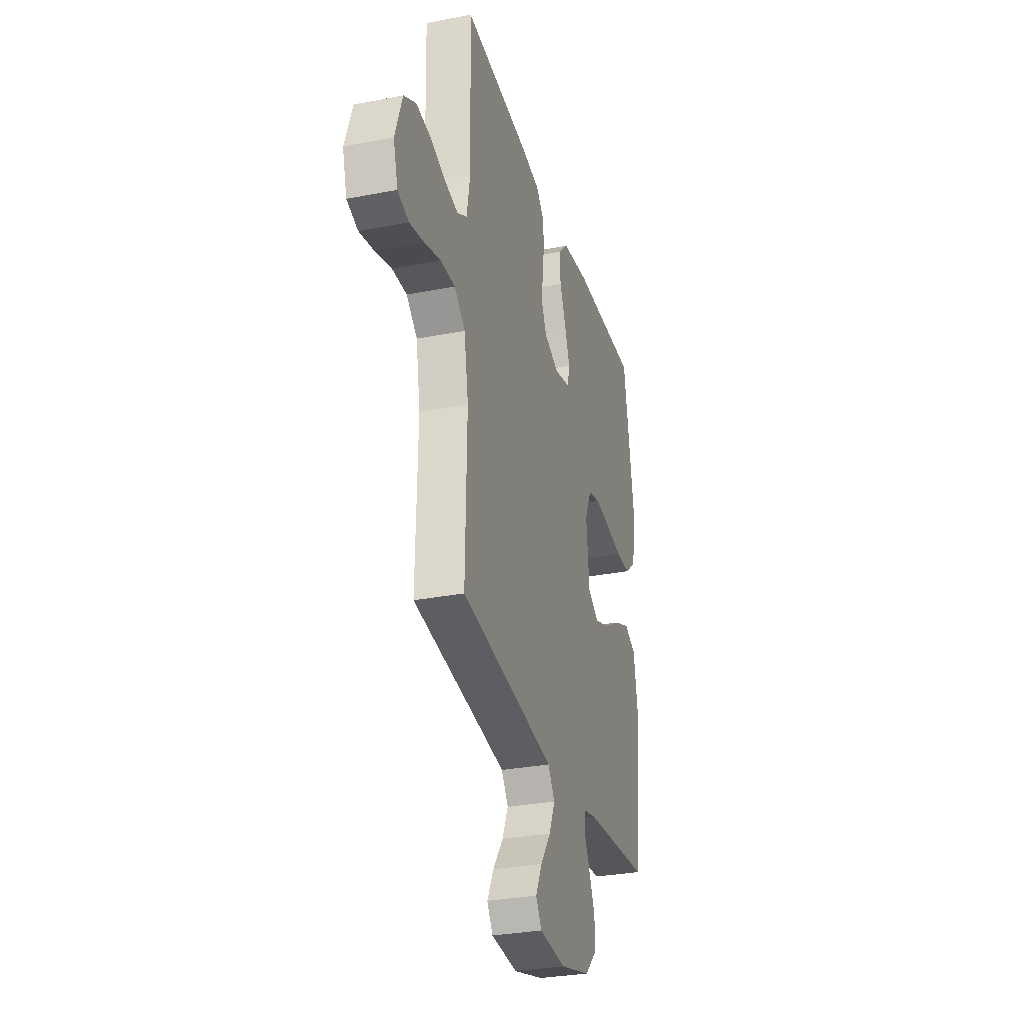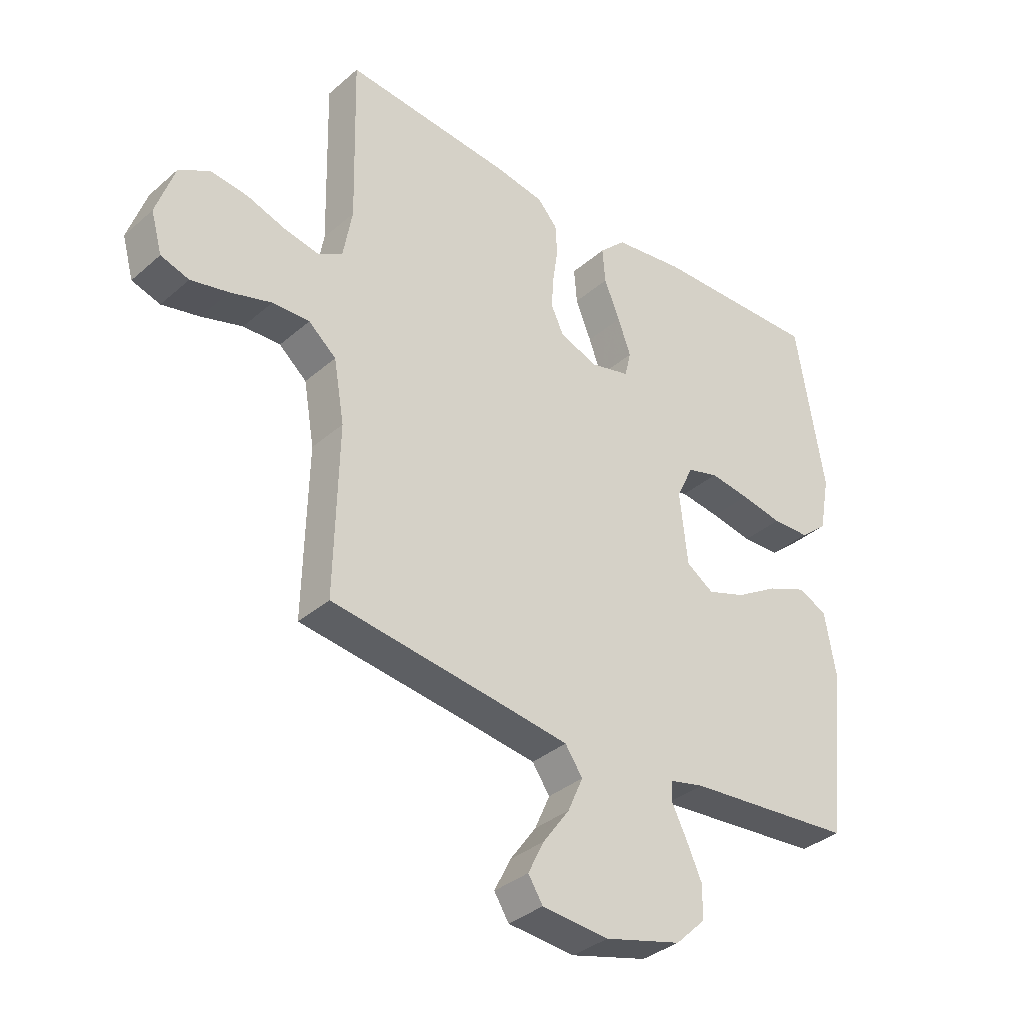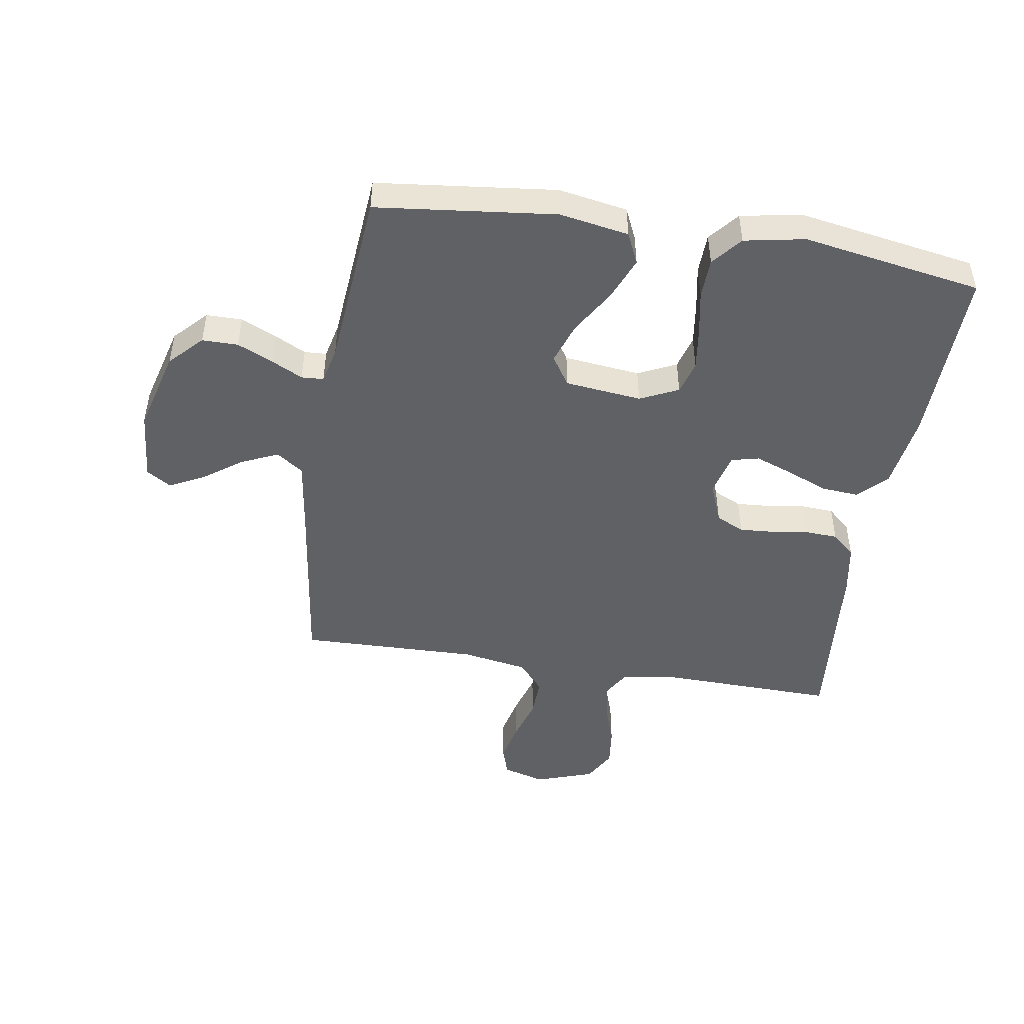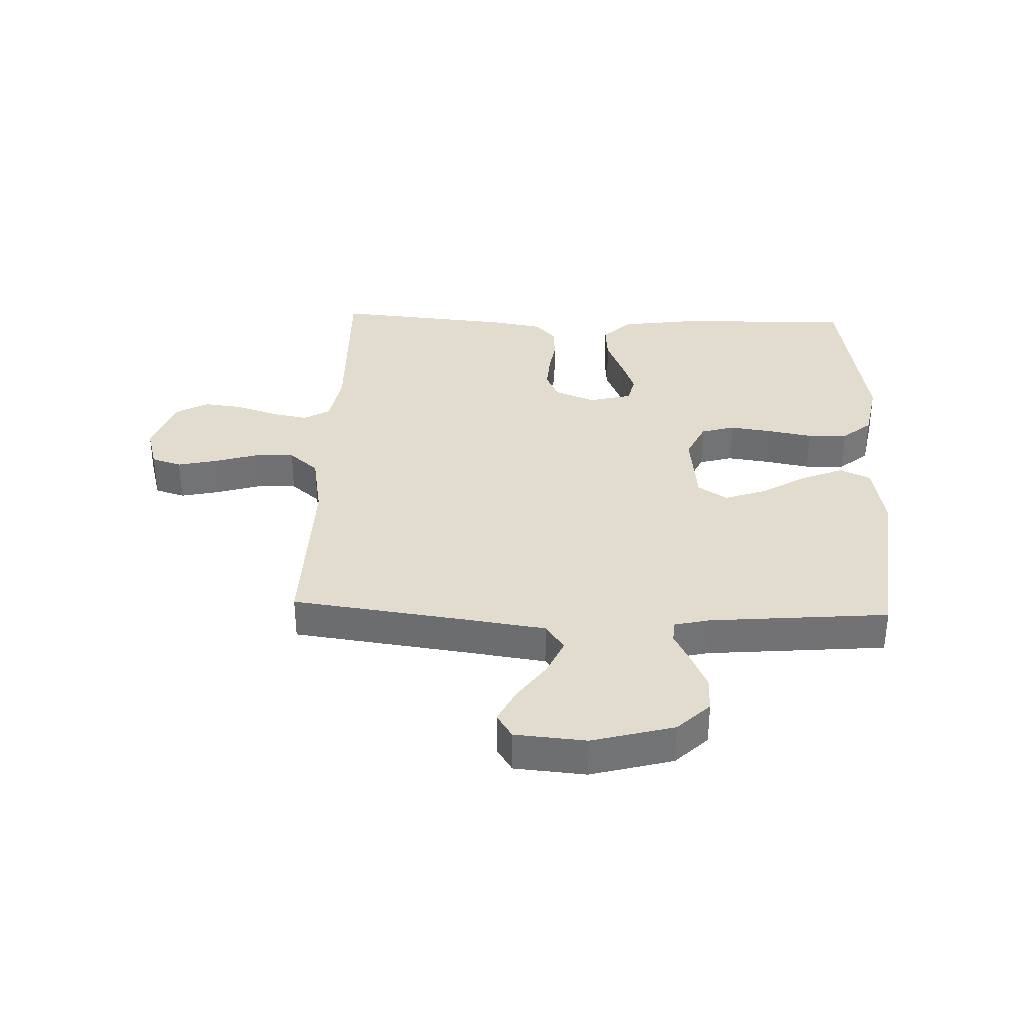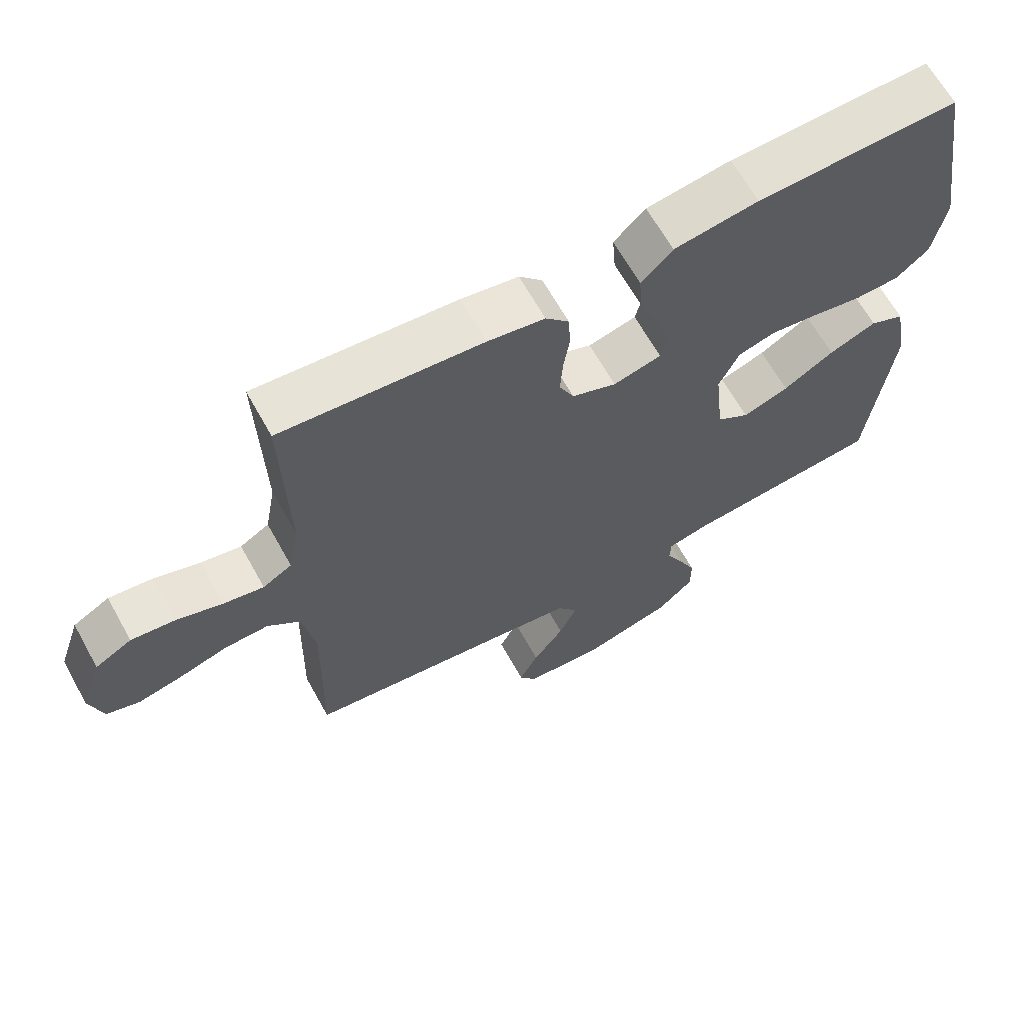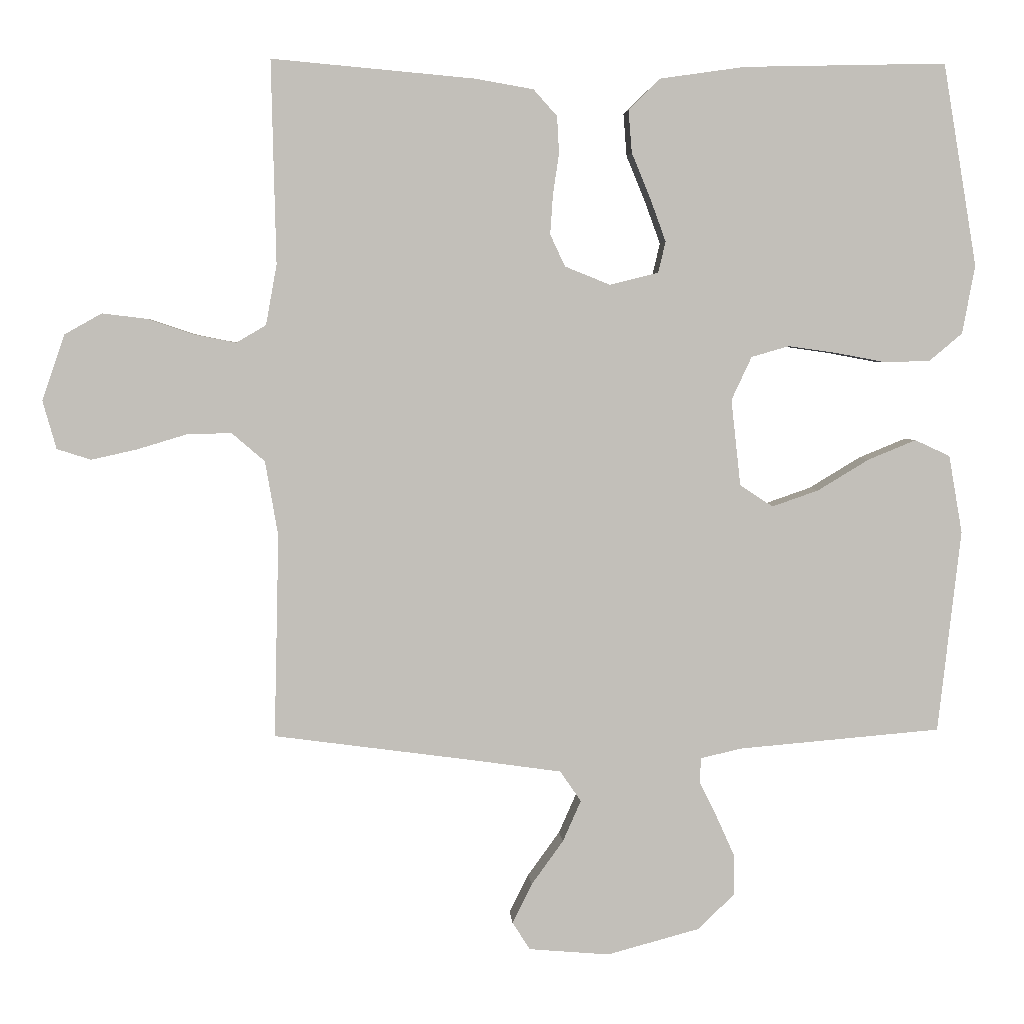
<metadata>
{"format":"obj","ext":"obj","renderer":"f3d","projection":"perspective","resolution":1024,"background":"white","views":[{"elev":-30.4,"azim":105.7,"up":"+Z"},{"elev":-35.4,"azim":138.7,"up":"+Z"},{"elev":-47.6,"azim":-99.1,"up":"+Y"},{"elev":34.6,"azim":-177.9,"up":"+Y"},{"elev":65.4,"azim":150.9,"up":"+Z"},{"elev":3.8,"azim":176.4,"up":"+Z"}]}
</metadata>
<code>
v -0.5 0.07 0.5
v -0.2 0.07 0.493
v -0.074 0.07 0.475
v -0.027 0.07 0.429
v -0.032 0.07 0.366
v -0.06 0.07 0.298
v -0.083 0.07 0.235
v -0.072 0.07 0.189
v 0 0.07 0.171
v 0.067 0.07 0.198
v 0.089 0.07 0.245
v 0.085 0.07 0.304
v 0.076 0.07 0.364
v 0.079 0.07 0.419
v 0.114 0.07 0.458
v 0.2 0.07 0.473
v 0.5 0.07 0.5
v 0.493 0.07 0.2
v 0.509 0.07 0.111
v 0.553 0.07 0.085
v 0.614 0.07 0.097
v 0.683 0.07 0.12
v 0.749 0.07 0.128
v 0.804 0.07 0.097
v 0.837 0.07 0
v 0.817 0.07 -0.071
v 0.767 0.07 -0.087
v 0.7 0.07 -0.072
v 0.627 0.07 -0.05
v 0.561 0.07 -0.048
v 0.512 0.07 -0.09
v 0.493 0.07 -0.2
v 0.5 0.07 -0.5
v 0.2 0.07 -0.54
v 0.073 0.07 -0.558
v 0.042 0.07 -0.603
v 0.069 0.07 -0.664
v 0.116 0.07 -0.729
v 0.145 0.07 -0.787
v 0.119 0.07 -0.828
v 0 0.07 -0.838
v -0.137 0.07 -0.801
v -0.191 0.07 -0.749
v -0.191 0.07 -0.689
v -0.164 0.07 -0.629
v -0.138 0.07 -0.577
v -0.14 0.07 -0.54
v -0.2 0.07 -0.526
v -0.5 0.07 -0.5
v -0.534 0.07 -0.2
v -0.514 0.07 -0.085
v -0.462 0.07 -0.061
v -0.391 0.07 -0.09
v -0.315 0.07 -0.136
v -0.246 0.07 -0.16
v -0.197 0.07 -0.128
v -0.183 0.07 0
v -0.213 0.07 0.064
v -0.269 0.07 0.08
v -0.34 0.07 0.07
v -0.415 0.07 0.056
v -0.482 0.07 0.058
v -0.531 0.07 0.099
v -0.55 0.07 0.2
v -0.5 0 0.5
v -0.2 0 0.493
v -0.074 0 0.475
v -0.027 0 0.429
v -0.032 0 0.366
v -0.06 0 0.298
v -0.083 0 0.235
v -0.072 0 0.189
v 0 0 0.171
v 0.067 0 0.198
v 0.089 0 0.245
v 0.085 0 0.304
v 0.076 0 0.364
v 0.079 0 0.419
v 0.114 0 0.458
v 0.2 0 0.473
v 0.5 0 0.5
v 0.493 0 0.2
v 0.509 0 0.111
v 0.553 0 0.085
v 0.614 0 0.097
v 0.683 0 0.12
v 0.749 0 0.128
v 0.804 0 0.097
v 0.837 0 0
v 0.817 0 -0.071
v 0.767 0 -0.087
v 0.7 0 -0.072
v 0.627 0 -0.05
v 0.561 0 -0.048
v 0.512 0 -0.09
v 0.493 0 -0.2
v 0.5 0 -0.5
v 0.2 0 -0.54
v 0.073 0 -0.558
v 0.042 0 -0.603
v 0.069 0 -0.664
v 0.116 0 -0.729
v 0.145 0 -0.787
v 0.119 0 -0.828
v 0 0 -0.838
v -0.137 0 -0.801
v -0.191 0 -0.749
v -0.191 0 -0.689
v -0.164 0 -0.629
v -0.138 0 -0.577
v -0.14 0 -0.54
v -0.2 0 -0.526
v -0.5 0 -0.5
v -0.534 0 -0.2
v -0.514 0 -0.085
v -0.462 0 -0.061
v -0.391 0 -0.09
v -0.315 0 -0.136
v -0.246 0 -0.16
v -0.197 0 -0.128
v -0.183 0 0
v -0.213 0 0.064
v -0.269 0 0.08
v -0.34 0 0.07
v -0.415 0 0.056
v -0.482 0 0.058
v -0.531 0 0.099
v -0.55 0 0.2
f 4 5 6
f 3 4 6
f 2 3 6
f 1 2 6
f 64 1 6
f 63 64 6
f 62 63 6
f 61 62 6
f 60 61 6
f 59 60 6 7
f 58 59 7 8
f 57 58 8 9
f 56 57 9 10
f 52 53 54
f 51 52 54
f 50 51 54
f 49 50 54
f 48 49 54
f 47 48 54 55
f 44 45 46
f 43 44 46
f 42 43 46
f 41 42 46
f 40 41 46
f 39 40 46
f 38 39 46
f 37 38 46
f 36 37 46 47
f 47 55 56
f 36 47 56
f 35 36 56
f 32 33 34
f 35 56 10
f 34 35 10
f 32 34 10
f 31 32 10
f 27 28 29
f 26 27 29
f 25 26 29
f 24 25 29
f 23 24 29
f 22 23 29
f 21 22 29
f 20 21 29 30
f 16 17 18
f 15 16 18
f 14 15 18
f 13 14 18
f 12 13 18
f 11 12 18 19
f 20 30 31
f 19 20 31
f 11 19 31
f 10 11 31
f 70 69 68
f 70 68 67
f 70 67 66
f 70 66 65
f 70 65 128
f 70 128 127
f 70 127 126
f 70 126 125
f 70 125 124
f 71 70 124 123
f 72 71 123 122
f 73 72 122 121
f 74 73 121 120
f 118 117 116
f 118 116 115
f 118 115 114
f 118 114 113
f 118 113 112
f 119 118 112 111
f 110 109 108
f 110 108 107
f 110 107 106
f 110 106 105
f 110 105 104
f 110 104 103
f 110 103 102
f 110 102 101
f 111 110 101 100
f 120 119 111
f 120 111 100
f 120 100 99
f 98 97 96
f 74 120 99
f 74 99 98
f 74 98 96
f 74 96 95
f 93 92 91
f 93 91 90
f 93 90 89
f 93 89 88
f 93 88 87
f 93 87 86
f 93 86 85
f 94 93 85 84
f 82 81 80
f 82 80 79
f 82 79 78
f 82 78 77
f 82 77 76
f 83 82 76 75
f 95 94 84
f 95 84 83
f 95 83 75
f 95 75 74
f 1 65 66 2
f 2 66 67 3
f 3 67 68 4
f 4 68 69 5
f 5 69 70 6
f 6 70 71 7
f 7 71 72 8
f 8 72 73 9
f 9 73 74 10
f 10 74 75 11
f 11 75 76 12
f 12 76 77 13
f 13 77 78 14
f 14 78 79 15
f 15 79 80 16
f 16 80 81 17
f 17 81 82 18
f 18 82 83 19
f 19 83 84 20
f 20 84 85 21
f 21 85 86 22
f 22 86 87 23
f 23 87 88 24
f 24 88 89 25
f 25 89 90 26
f 26 90 91 27
f 27 91 92 28
f 28 92 93 29
f 29 93 94 30
f 30 94 95 31
f 31 95 96 32
f 32 96 97 33
f 33 97 98 34
f 34 98 99 35
f 35 99 100 36
f 36 100 101 37
f 37 101 102 38
f 38 102 103 39
f 39 103 104 40
f 40 104 105 41
f 41 105 106 42
f 42 106 107 43
f 43 107 108 44
f 44 108 109 45
f 45 109 110 46
f 46 110 111 47
f 47 111 112 48
f 48 112 113 49
f 49 113 114 50
f 50 114 115 51
f 51 115 116 52
f 52 116 117 53
f 53 117 118 54
f 54 118 119 55
f 55 119 120 56
f 56 120 121 57
f 57 121 122 58
f 58 122 123 59
f 59 123 124 60
f 60 124 125 61
f 61 125 126 62
f 62 126 127 63
f 63 127 128 64
f 64 128 65 1

</code>
